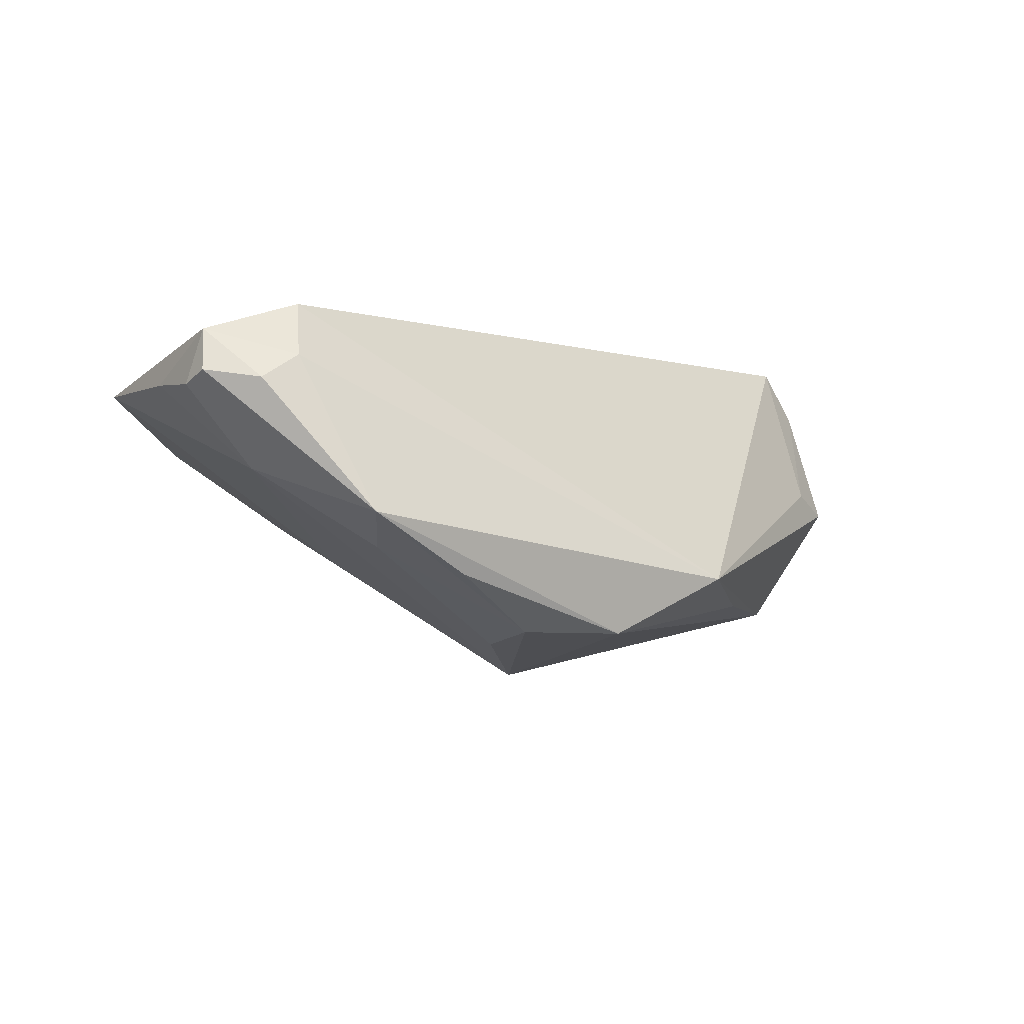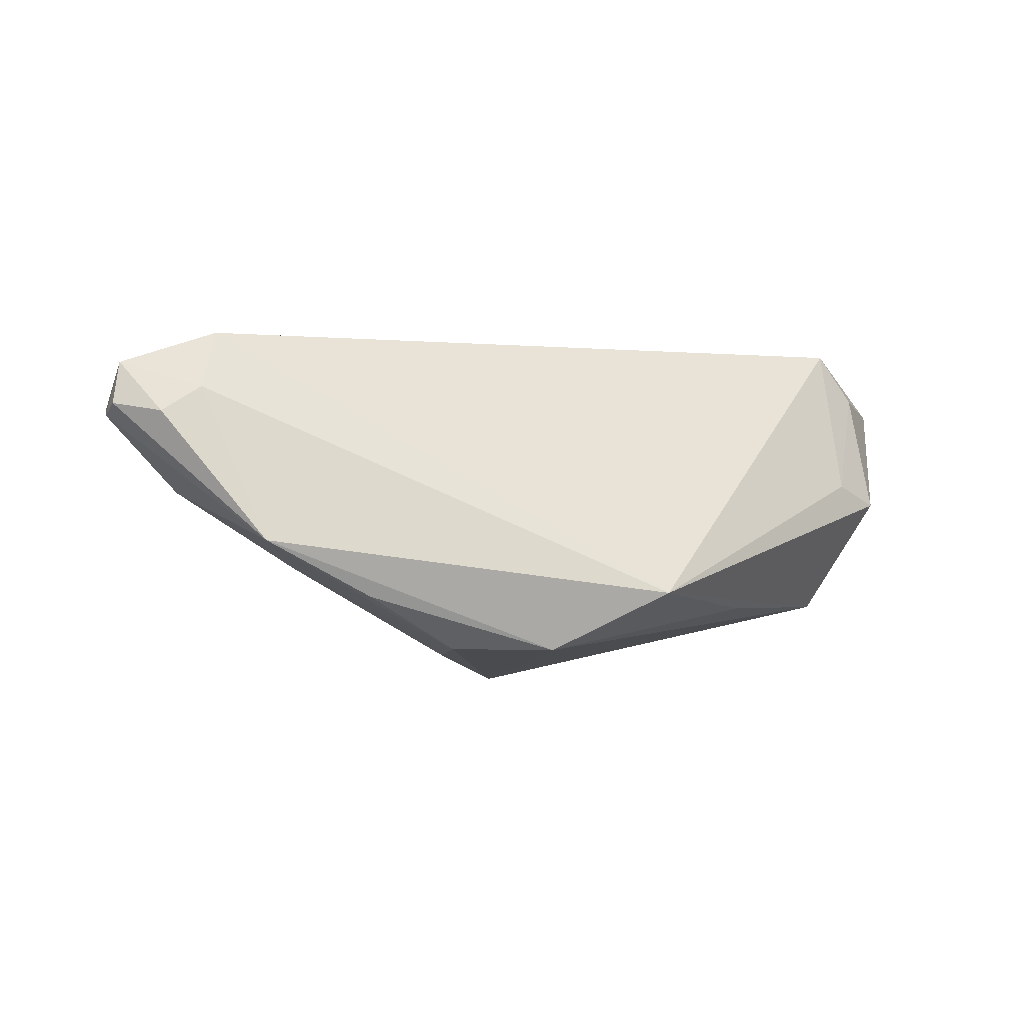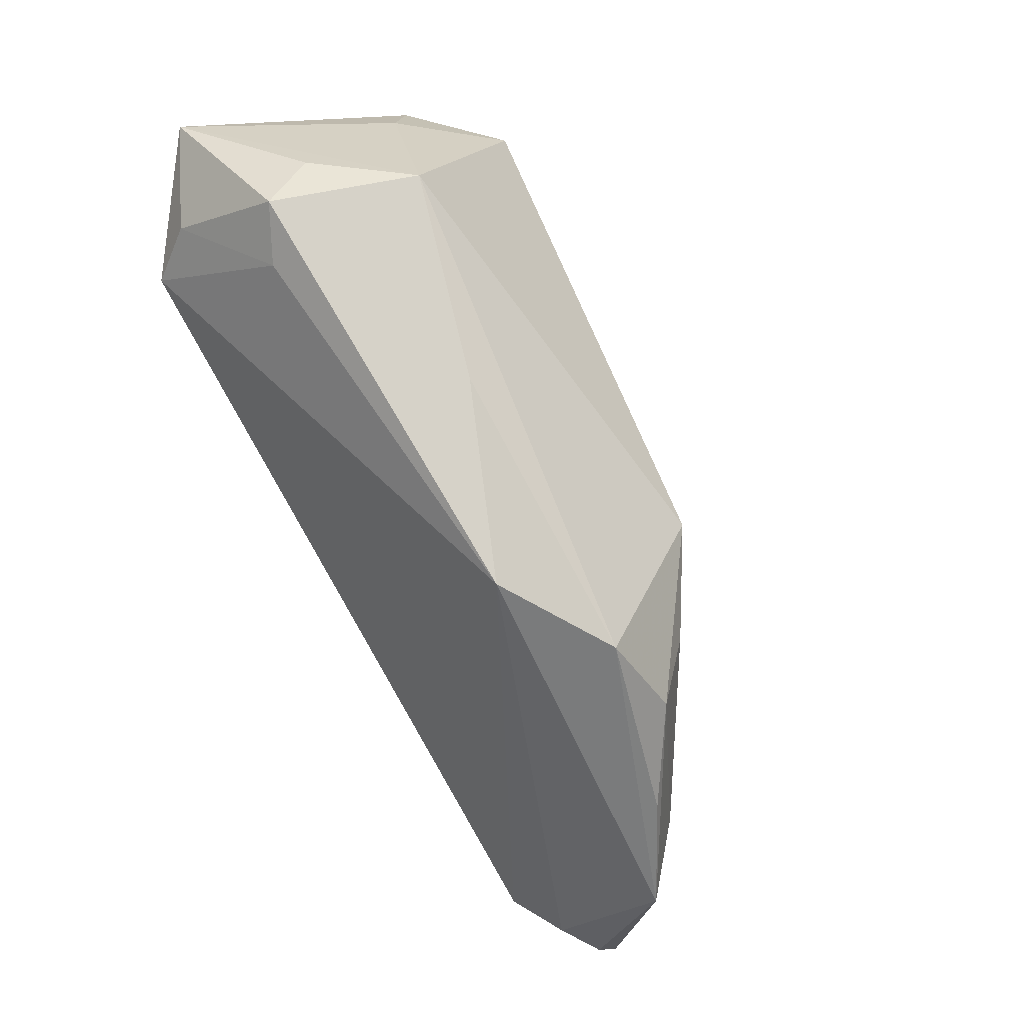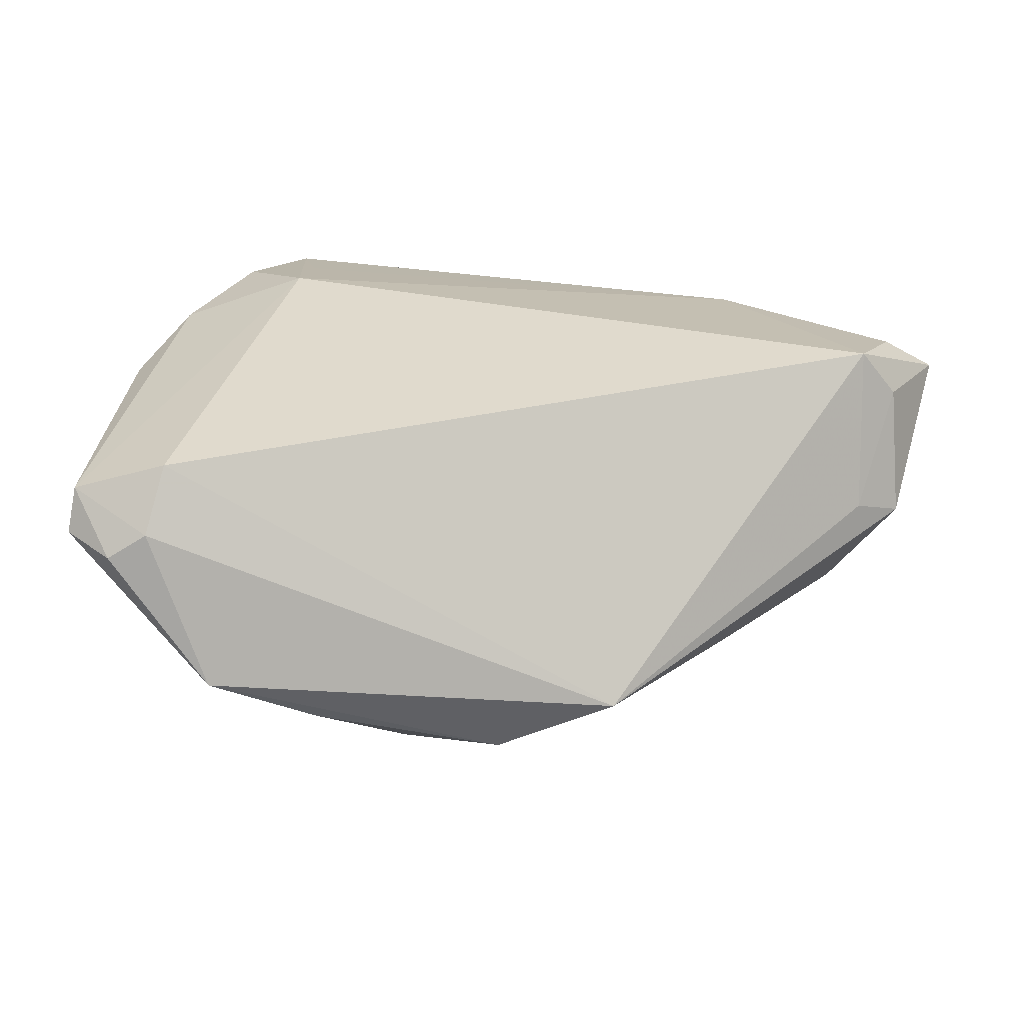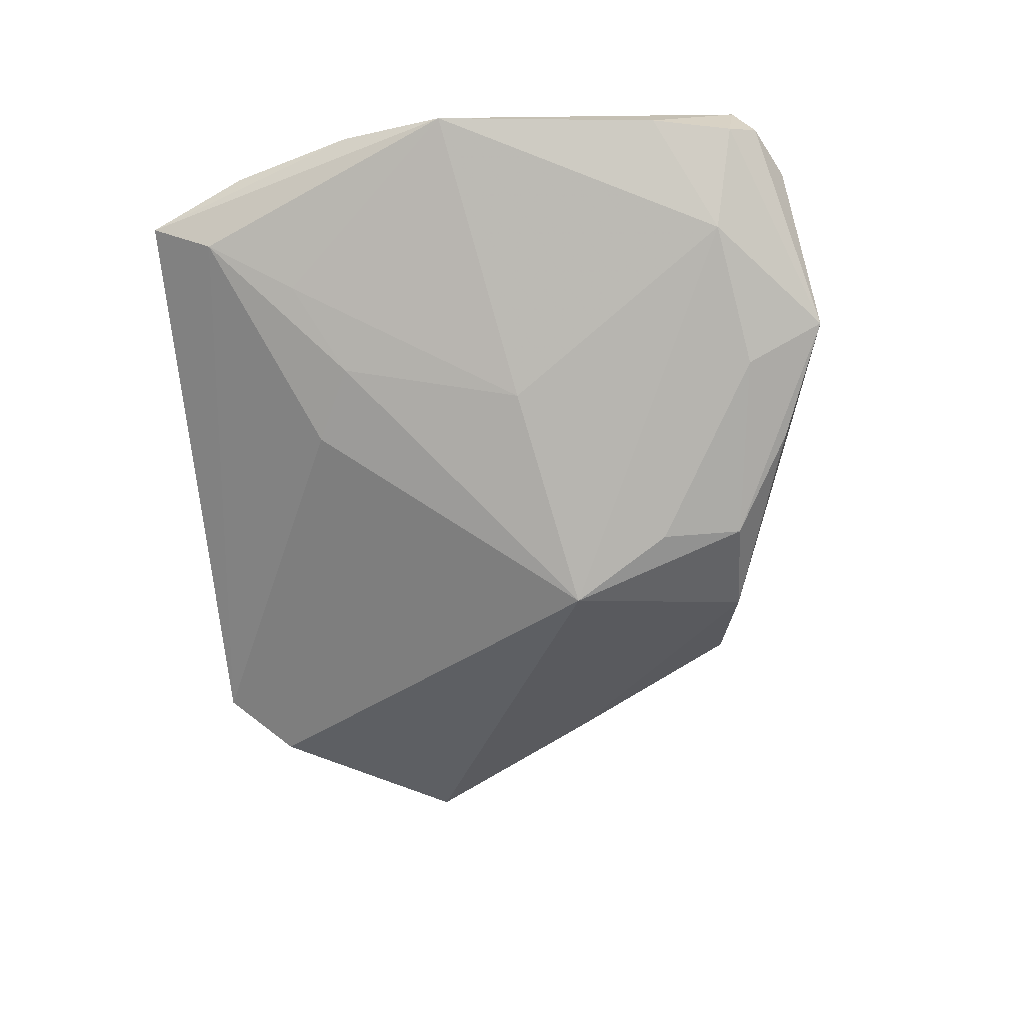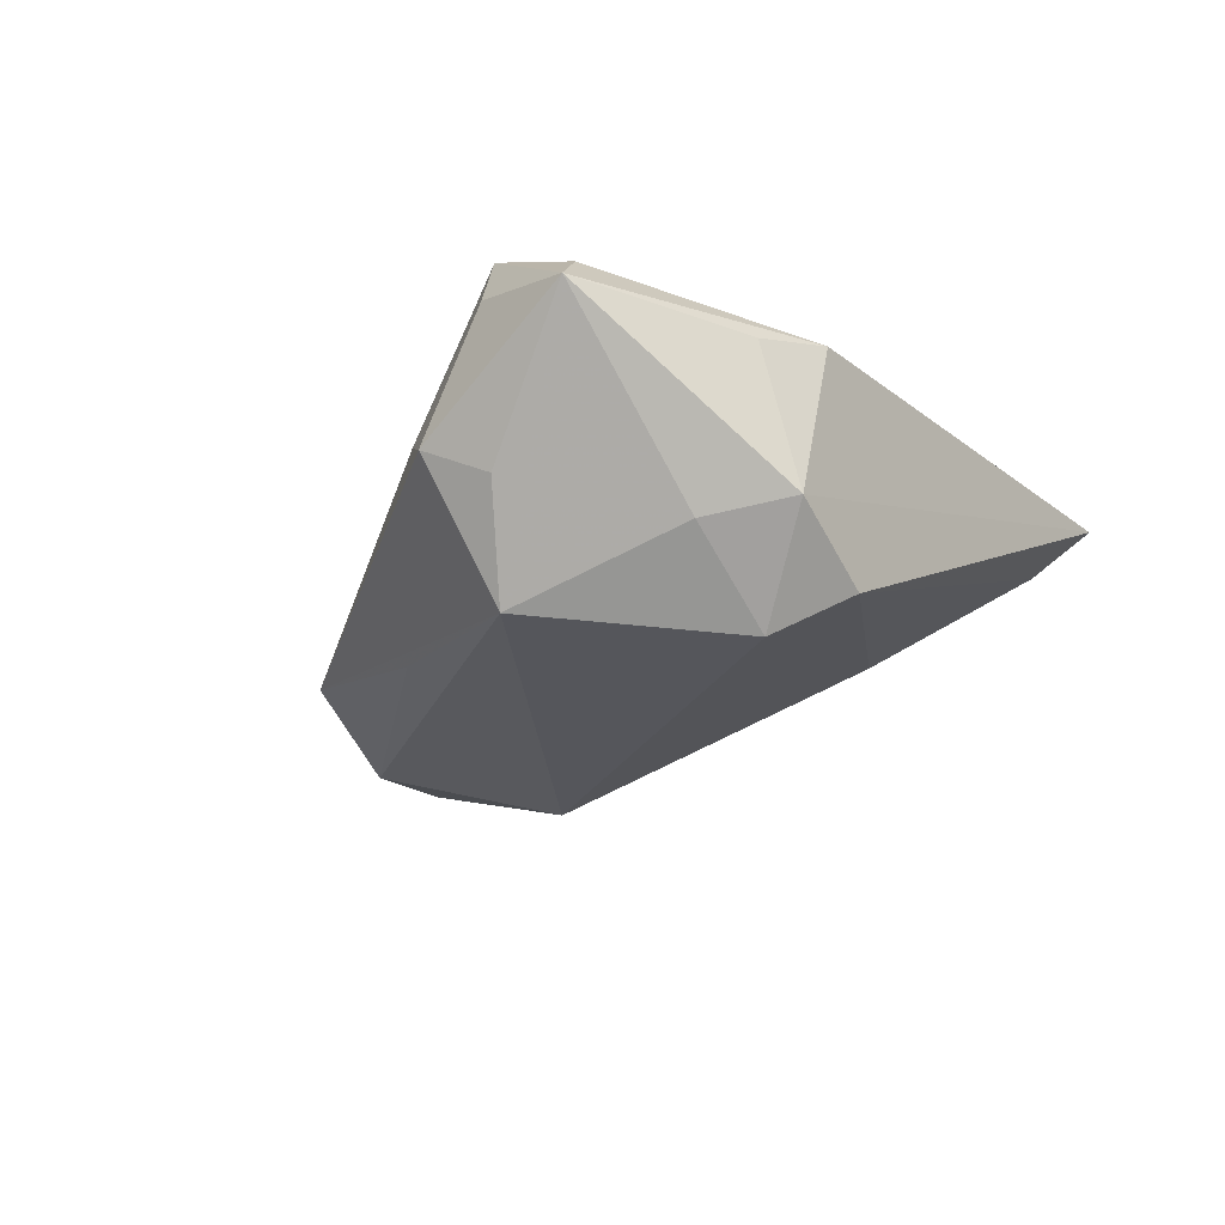
<metadata>
{"format":"obj","ext":"obj","renderer":"f3d","projection":"perspective","resolution":1024,"background":"white","views":[{"elev":-3.3,"azim":-17.3,"up":"+Z"},{"elev":0.7,"azim":-0.9,"up":"+Z"},{"elev":-38.2,"azim":121.6,"up":"+Y"},{"elev":33.0,"azim":12.2,"up":"+Z"},{"elev":-48.8,"azim":-83.5,"up":"+Z"},{"elev":-17.5,"azim":122.4,"up":"+Z"}]}
</metadata>
<code>
v -0.04862 -0.03831 0.008105
v -0.01887 0.01747 -0.009358
v 0.05035 0.01241 -0.006194
v -0.04096 -0.04467 0.008513
v -0.02472 -0.008868 -0.01136
v 0.04605 0.00936 0.01819
v -0.0404 0.02945 0.005512
v -0.03545 -0.03739 0.01819
v -0.02729 0.0131 -0.006178
v 0.00562 -0.03483 -0.02066
v 0.05504 0.02348 0.009896
v -0.03599 0.01895 0.000738
v -0.03447 0.01507 0.01819
v 0.0228 0.03712 -0.01499
v -0.006714 -0.03552 -0.02046
v -0.03606 0.02675 0.01399
v 0.03392 0.03249 0.009072
v 0.02801 0.02942 -0.01951
v -0.02596 -0.03839 -0.01041
v 0.0387 0.02793 -0.01021
v -0.04048 -0.03572 -0.001275
v -0.002224 -0.0142 -0.02616
v -0.05293 -0.002063 0.01038
v 0.04879 0.02083 0.01428
v -0.008229 -0.02594 -0.02201
v -0.04721 -0.04156 0.009491
v 0.05052 0.01103 0.01188
v 0.04415 0.009324 -0.01798
v -0.02827 -0.04762 -0.006744
v -0.0504 -0.02887 0.00895
v -0.04513 0.02515 0.01324
v 0.03125 -0.01157 -0.01694
v 0.05269 0.005508 -0.003207
v -0.04983 0.01056 0.0129
v 0.02021 -0.03233 -0.01374
v 0.03286 0.03647 -0.007659
v -0.01637 -0.0423 -0.01368
v -0.0407 0.03712 0.0102
v 0.04769 0.0009166 -0.0004835
v -0.04681 -0.03906 0.01455
v -0.0364 -0.04308 0.01144
v 0.02441 0.03528 0.01104
f 36 38 42
f 10 22 28
f 24 42 6
f 13 8 6
f 6 42 13
f 18 28 22
f 22 2 18
f 8 13 40
f 15 22 10
f 26 29 4
f 4 40 26
f 6 8 35
f 35 29 10
f 28 33 35
f 16 42 38
f 38 13 16
f 16 13 42
f 31 13 38
f 11 24 6
f 42 24 11
f 7 23 38
f 30 40 23
f 23 21 30
f 10 29 37
f 37 15 10
f 29 15 37
f 22 15 25
f 25 21 22
f 1 29 26
f 1 21 29
f 1 30 21
f 26 40 1
f 40 30 1
f 41 4 29
f 29 35 41
f 41 35 8
f 8 40 41
f 40 4 41
f 6 35 39
f 39 35 33
f 10 28 32
f 32 35 10
f 28 35 32
f 34 40 13
f 13 31 34
f 23 40 34
f 38 23 34
f 34 31 38
f 27 11 6
f 33 11 27
f 6 39 27
f 27 39 33
f 36 11 20
f 20 11 28
f 20 18 36
f 28 18 20
f 3 33 28
f 28 11 3
f 3 11 33
f 36 42 17
f 17 11 36
f 42 11 17
f 22 21 5
f 5 21 23
f 9 2 22
f 9 7 2
f 22 5 9
f 14 18 2
f 2 7 14
f 14 7 38
f 14 38 36
f 36 18 14
f 29 21 19
f 21 25 19
f 19 15 29
f 19 25 15
f 23 7 12
f 12 5 23
f 7 9 12
f 12 9 5

</code>
